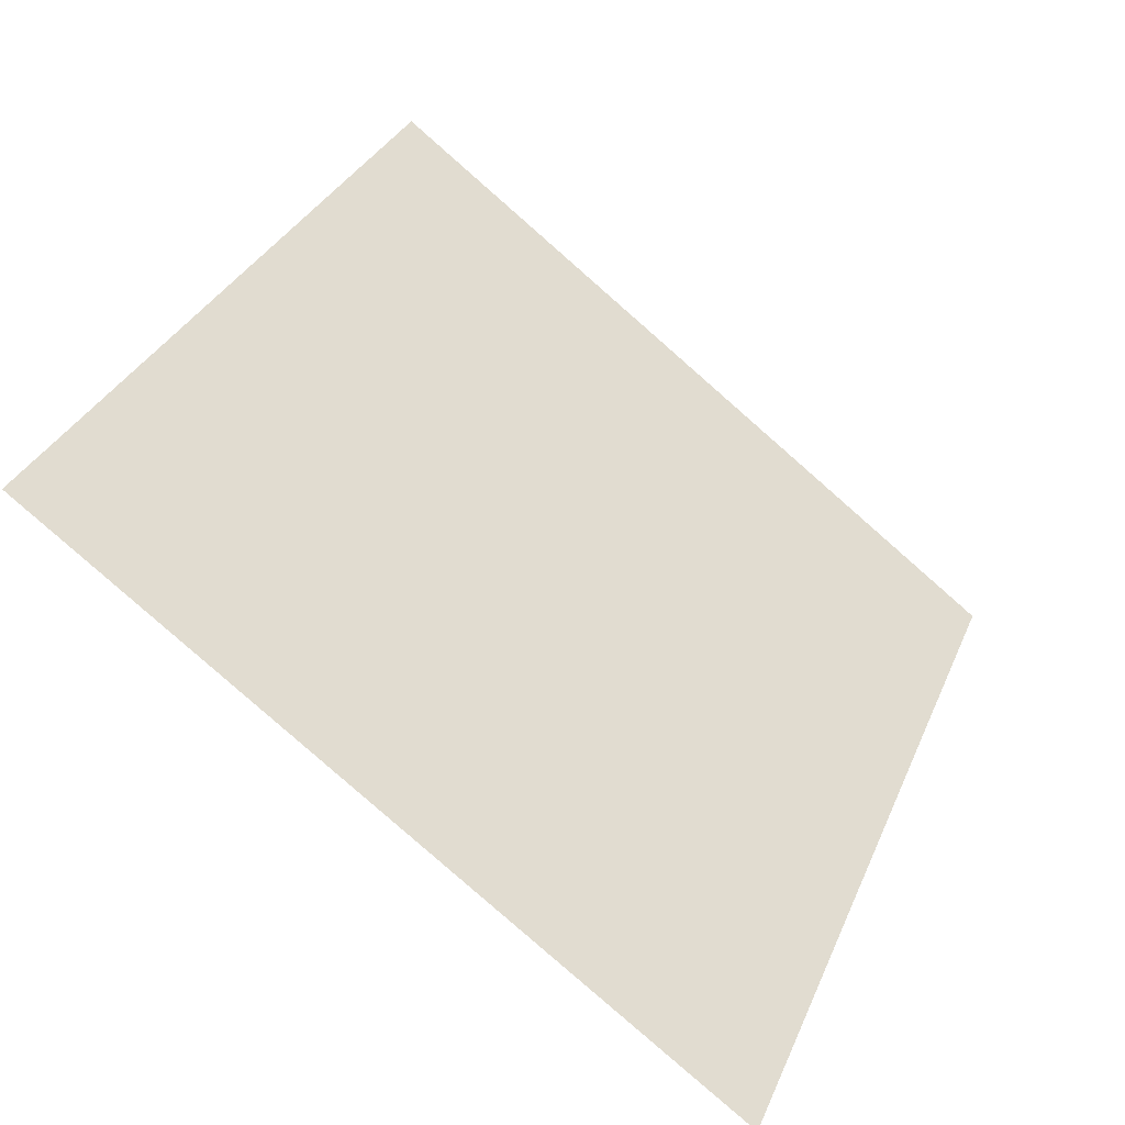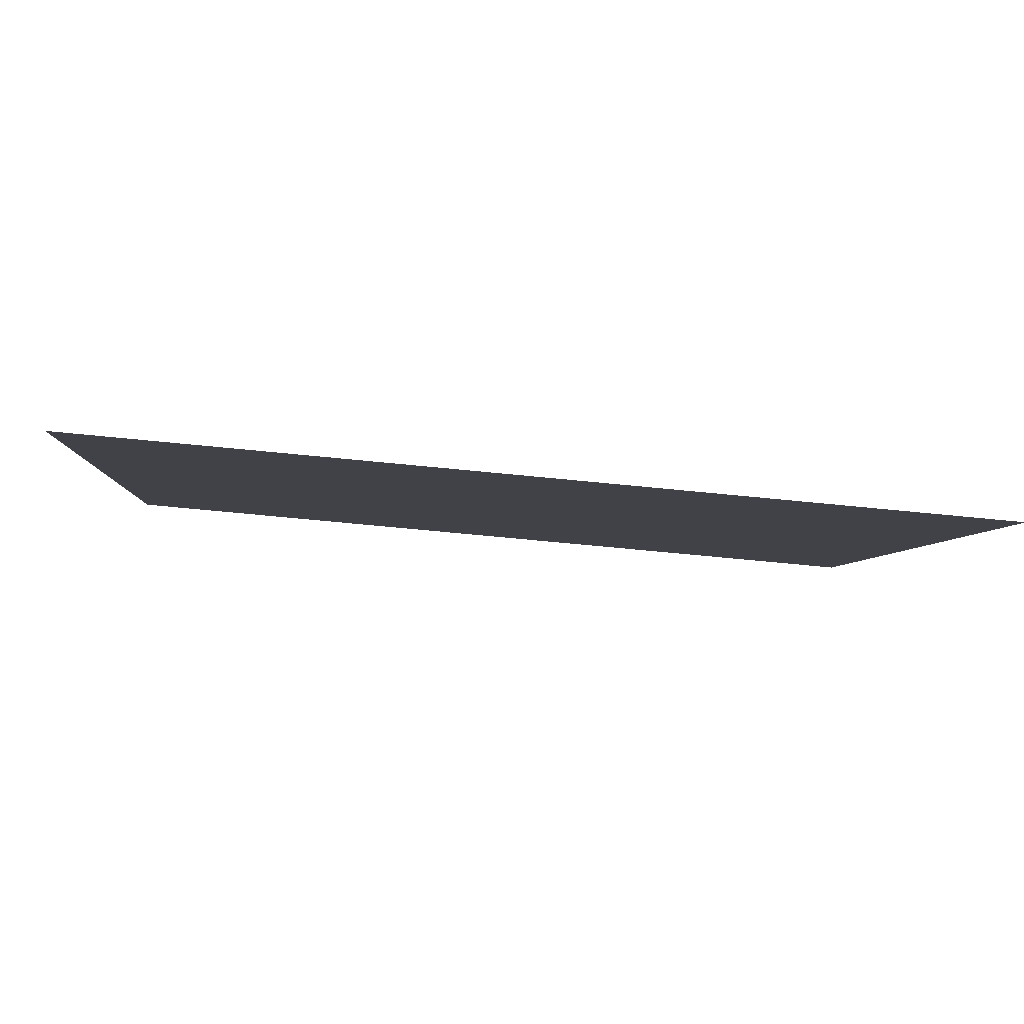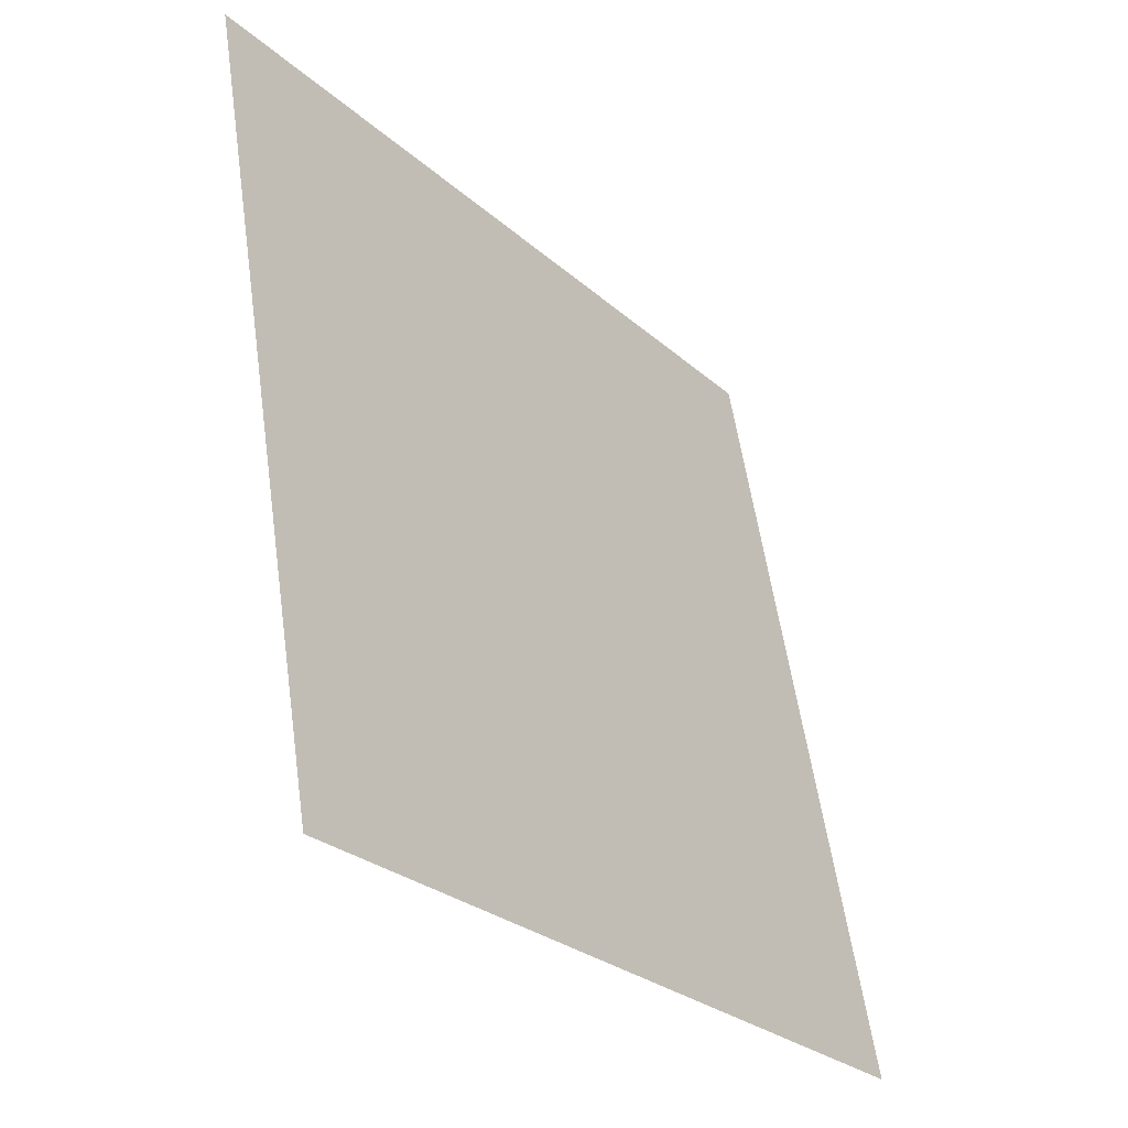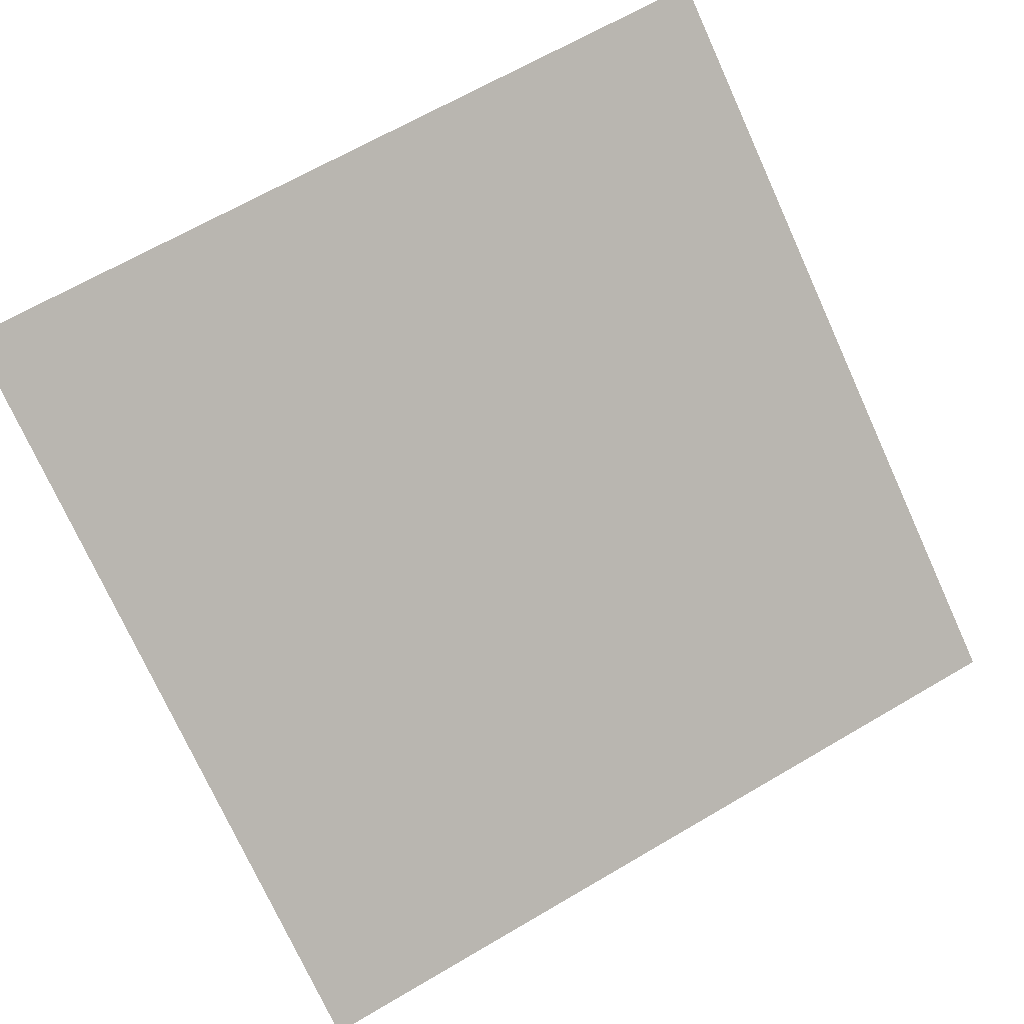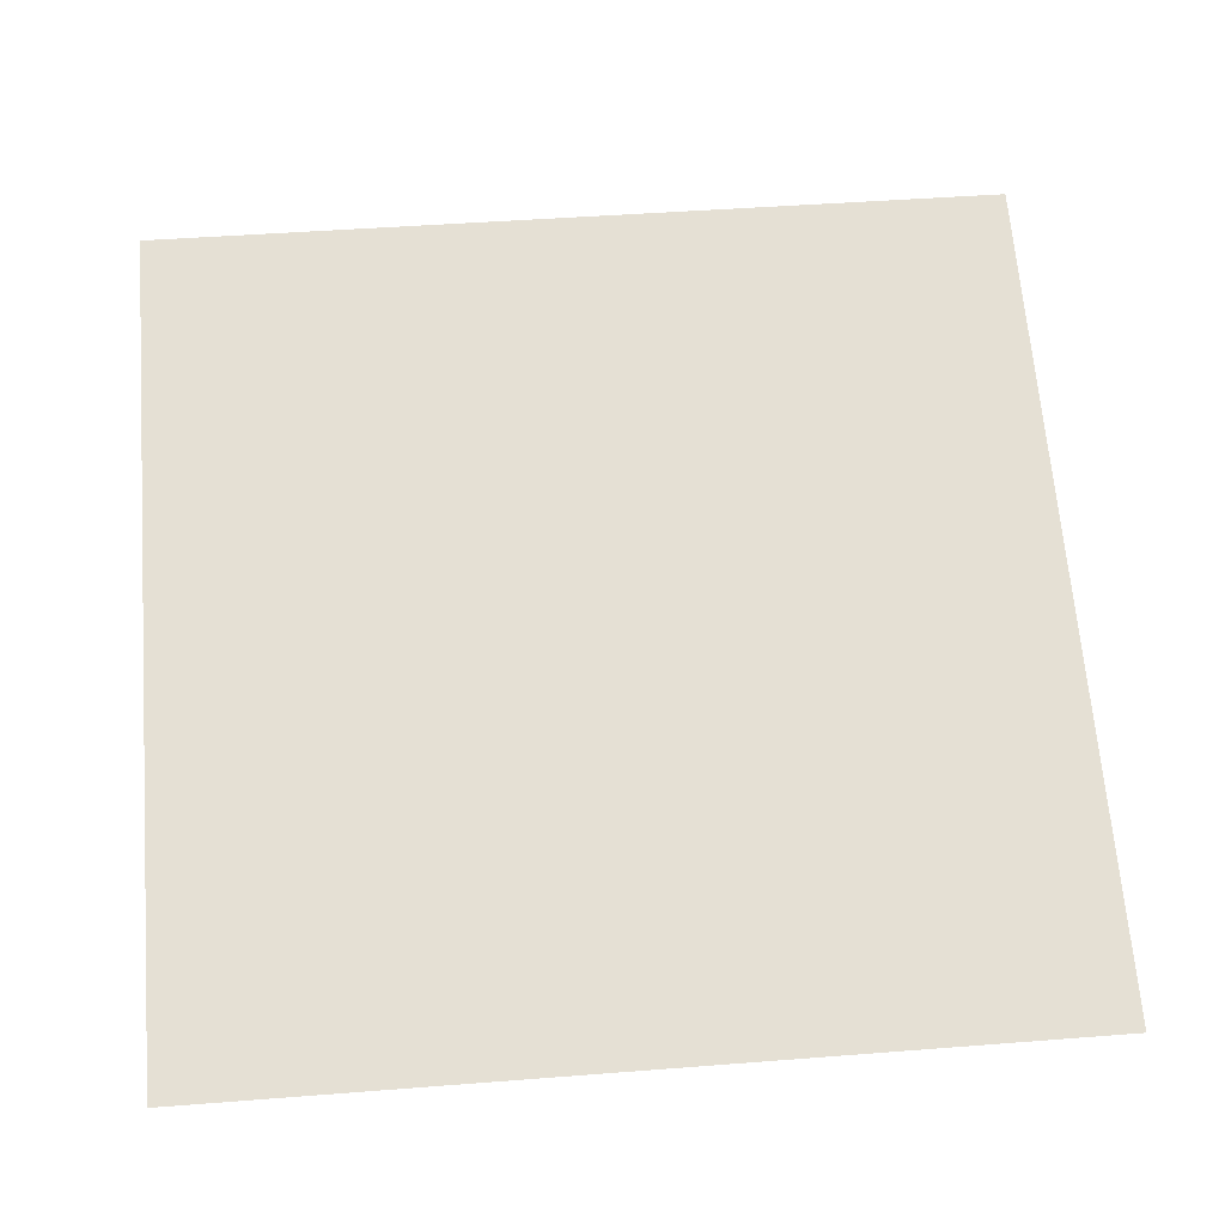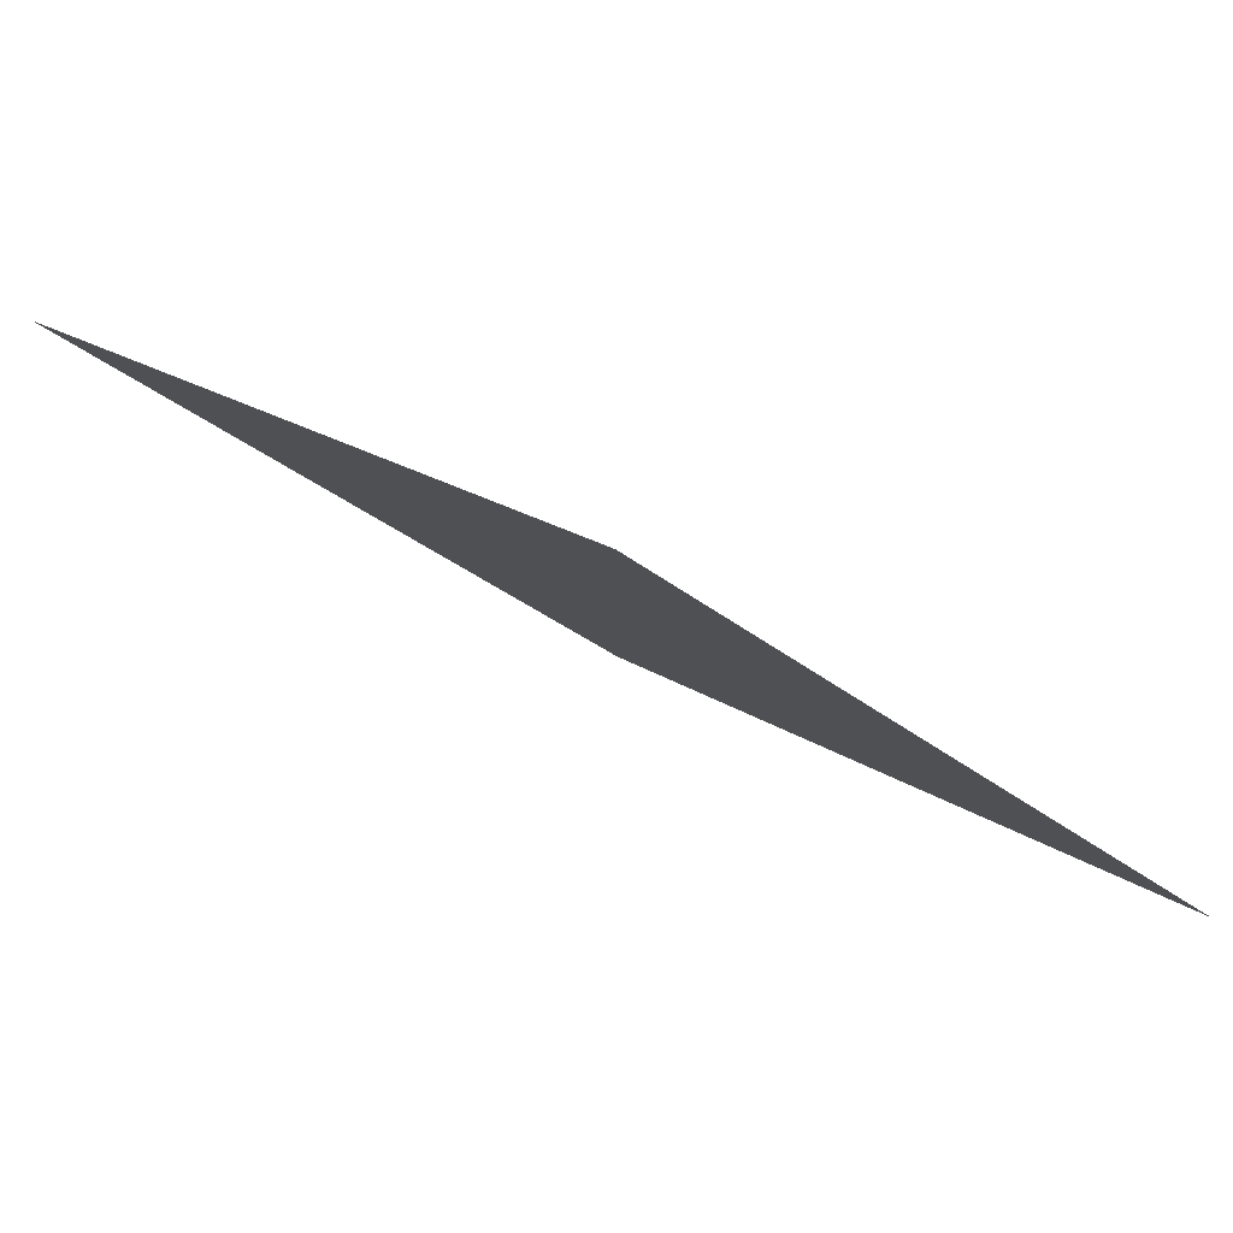
<metadata>
{"format":"obj","ext":"obj","renderer":"f3d","projection":"perspective","resolution":1024,"background":"white","views":[{"elev":31.5,"azim":111.3,"up":"+Y"},{"elev":-57.4,"azim":-7.3,"up":"+Z"},{"elev":57.5,"azim":-99.5,"up":"+Z"},{"elev":63.7,"azim":150.1,"up":"+Y"},{"elev":29.1,"azim":175.5,"up":"+Y"},{"elev":-30.4,"azim":129.6,"up":"+Y"}]}
</metadata>
<code>
v 0.02507 0.9584 0.7382
v 0.01851 0.9585 0.7383
v 0.01862 0.9624 0.7435
v 0.02518 0.9623 0.7435
f 4 3 2 1

</code>
